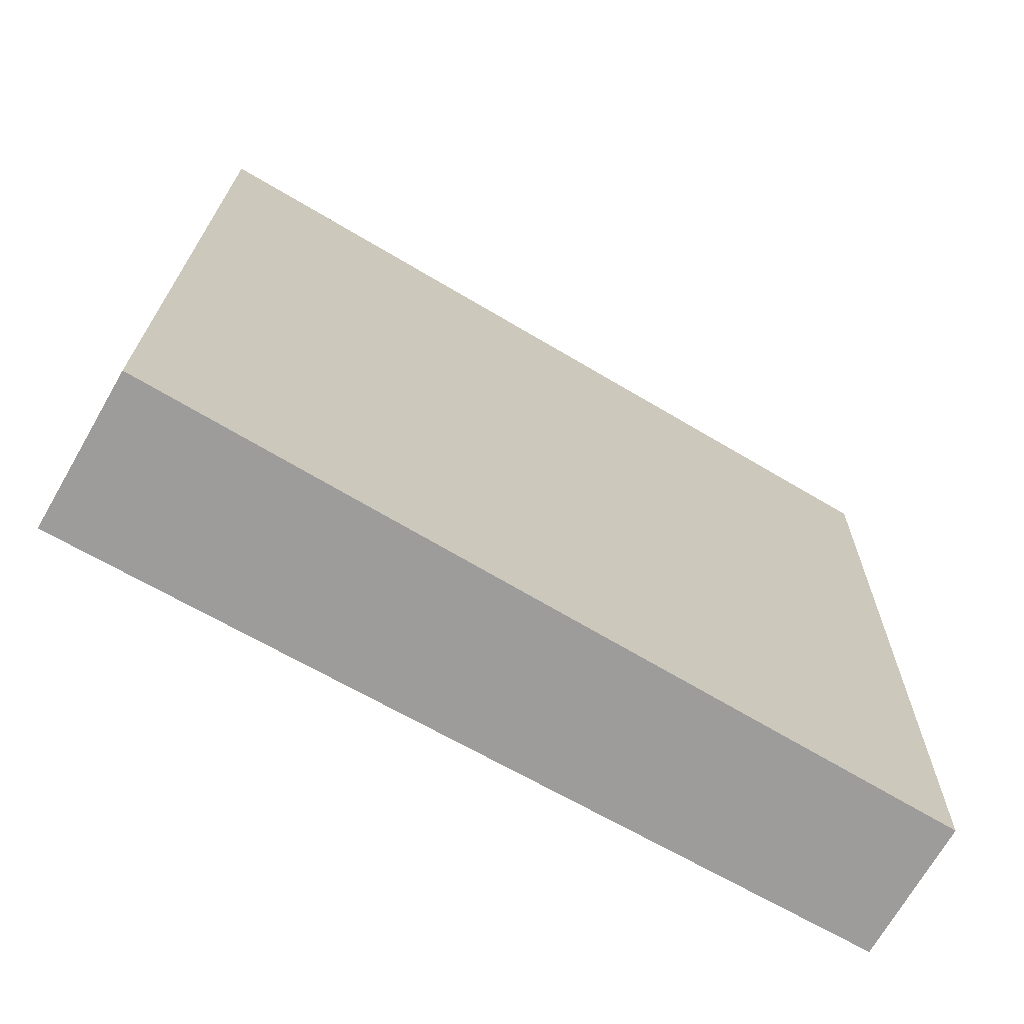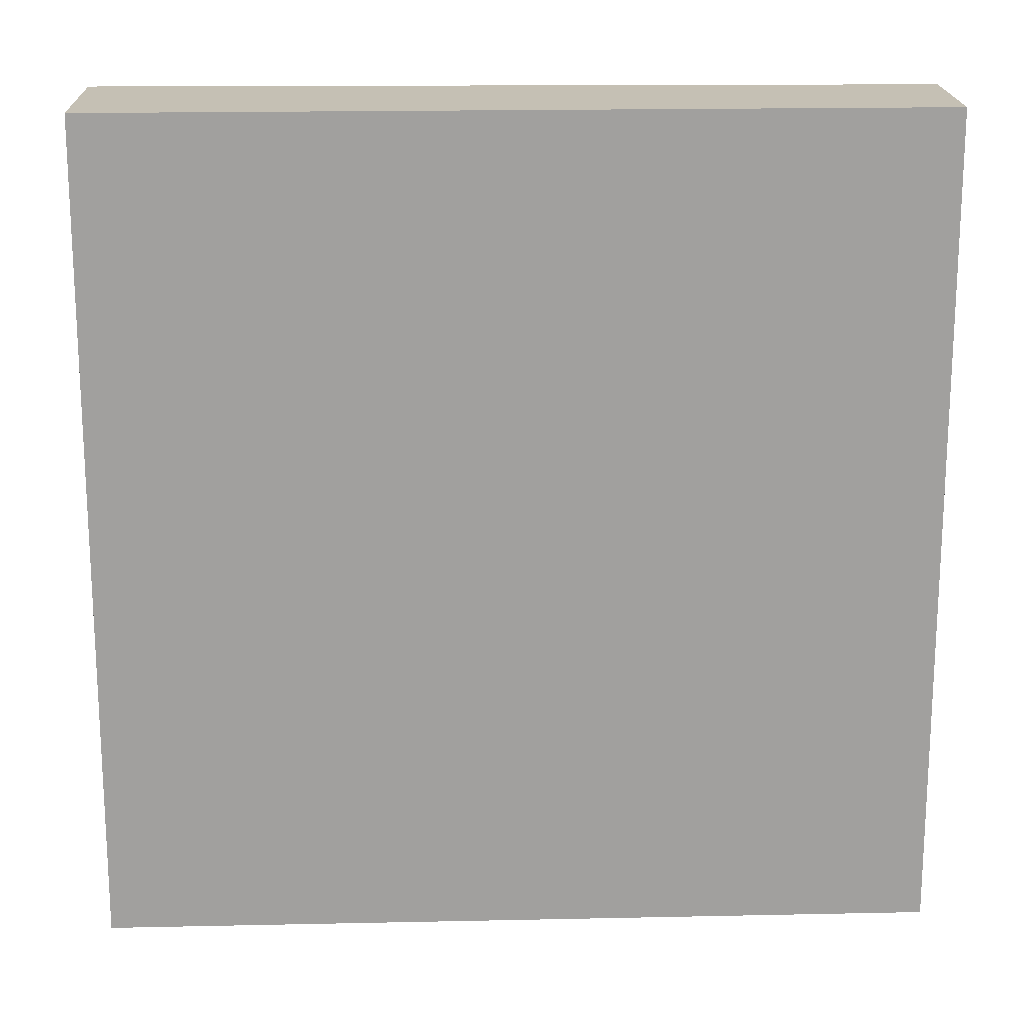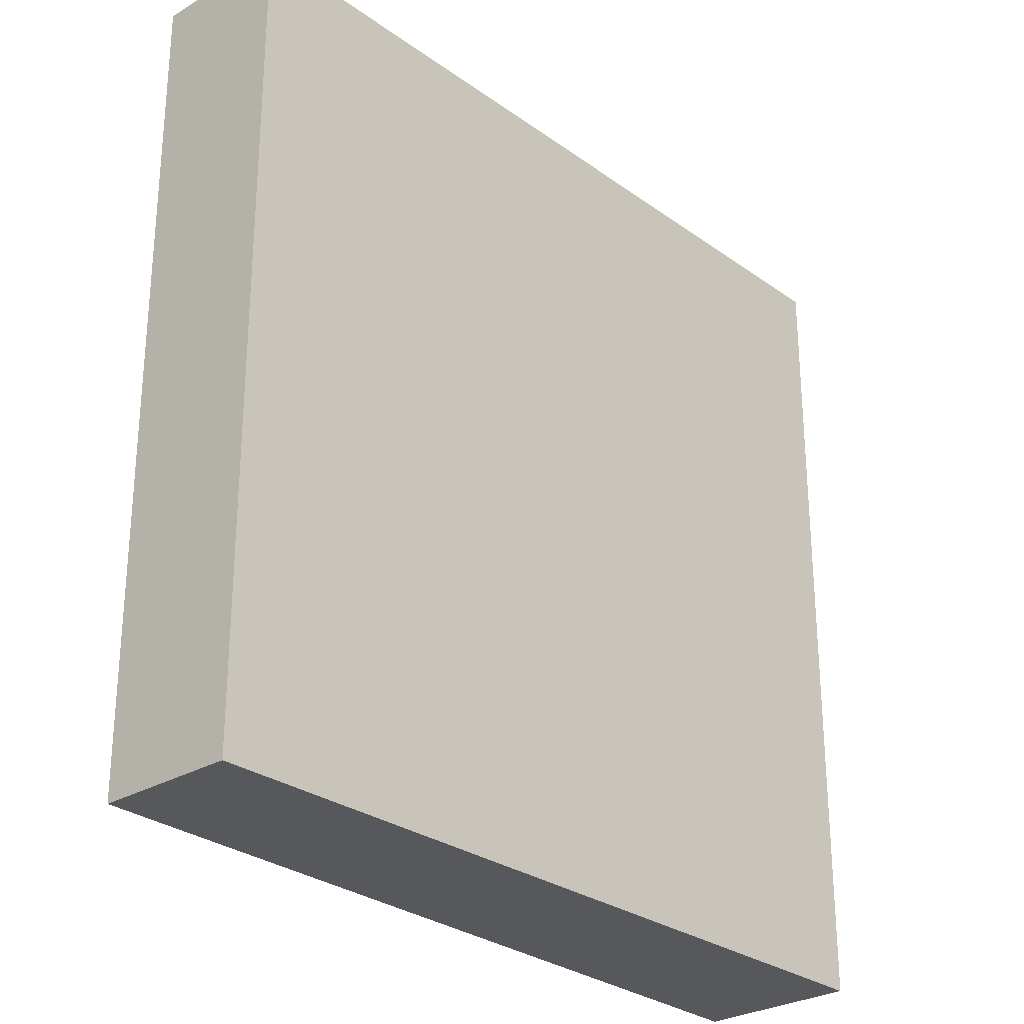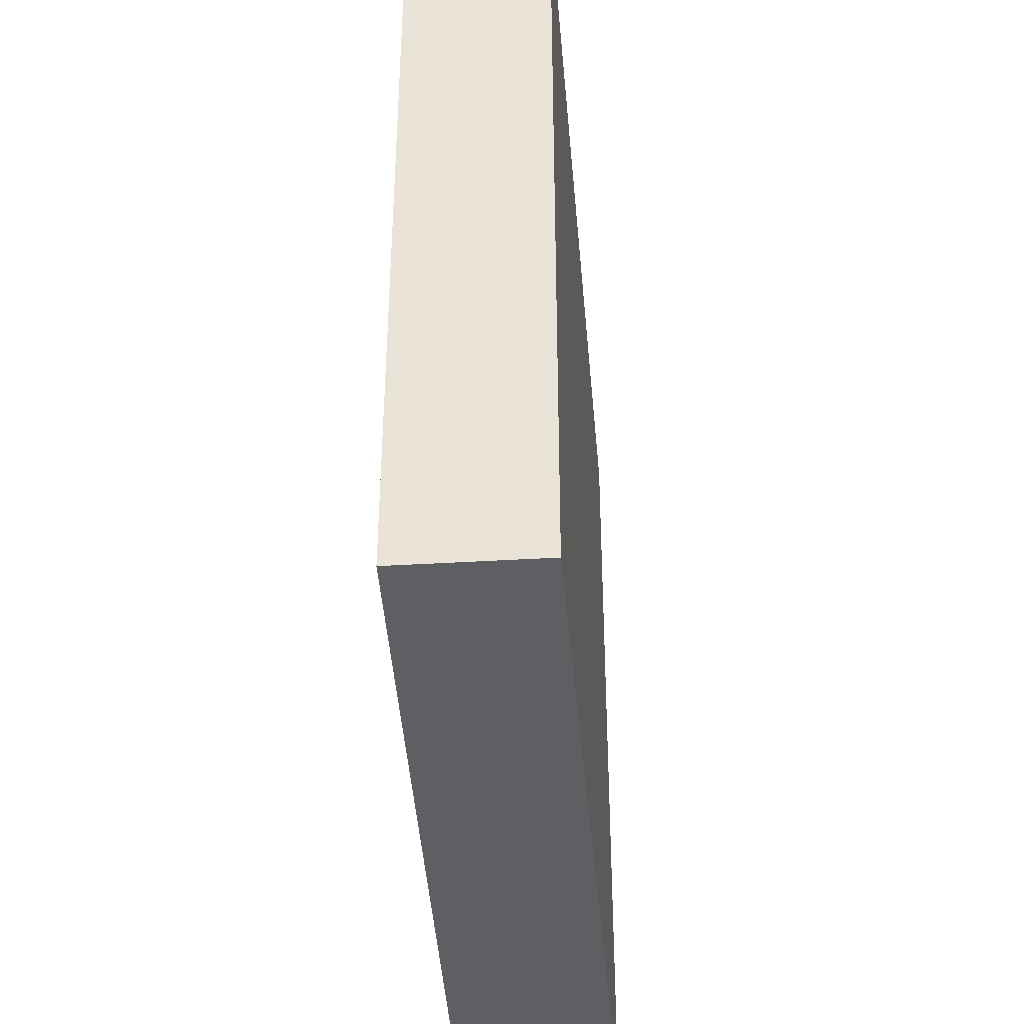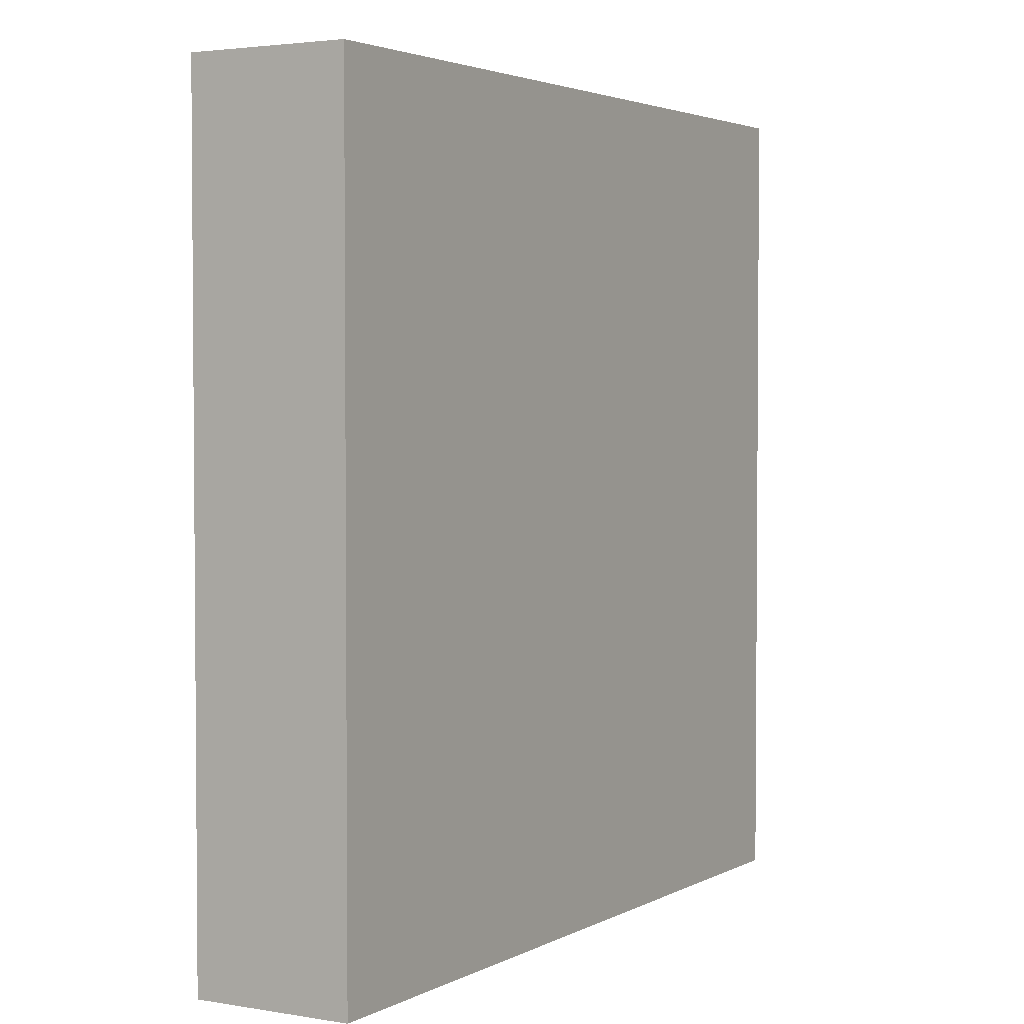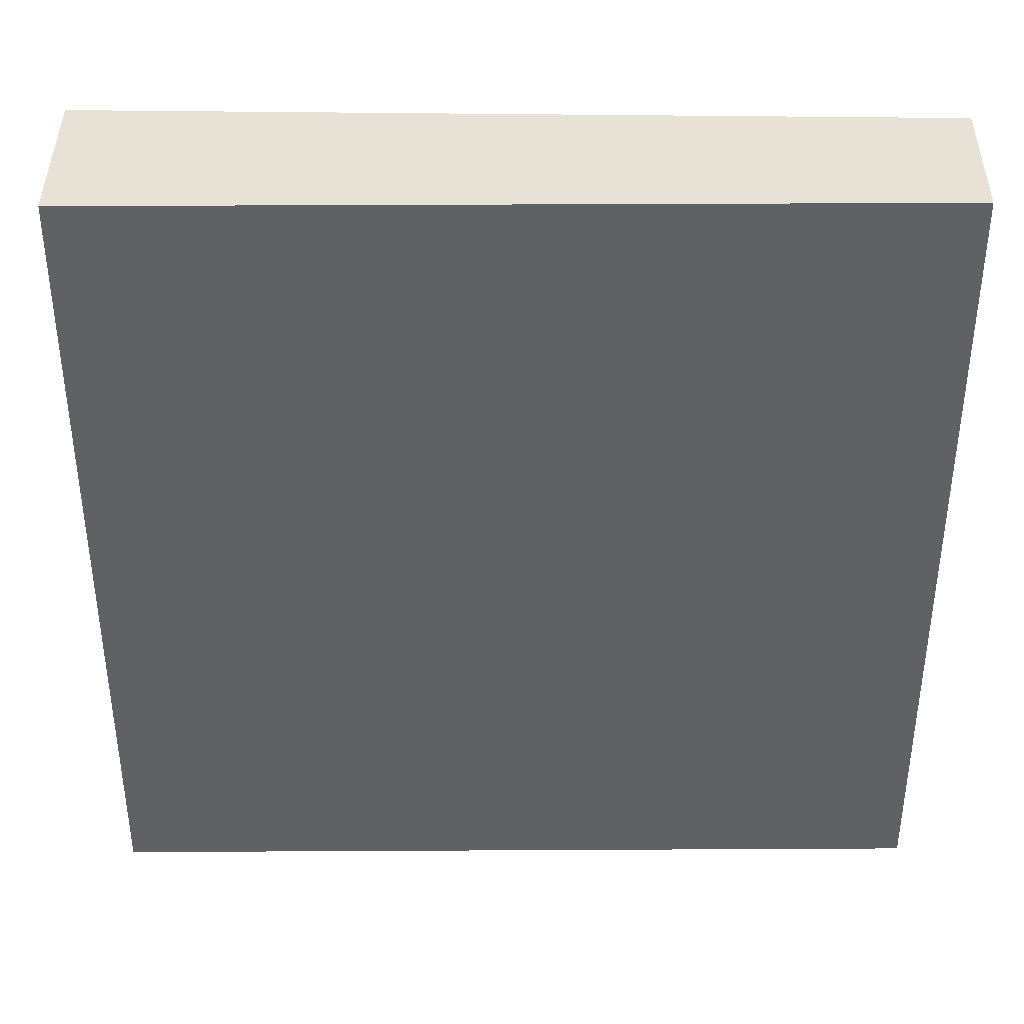
<metadata>
{"format":"obj","ext":"obj","renderer":"f3d","projection":"perspective","resolution":1024,"background":"white","views":[{"elev":19.7,"azim":0.7,"up":"+Y"},{"elev":18.4,"azim":-31.5,"up":"+Z"},{"elev":-28.2,"azim":102.2,"up":"+Z"},{"elev":-41.1,"azim":64.4,"up":"+Z"},{"elev":3.0,"azim":-88.9,"up":"+Z"},{"elev":40.1,"azim":-29.5,"up":"+Z"}]}
</metadata>
<code>
v -12.62 50.29 -3.816
v -12.62 50.29 3.816
v -11.98 51.42 -3.816
v -11.98 51.42 3.816
v -19.29 54 -3.816
v -19.29 54 3.816
v -18.55 55.29 -3.816
v -18.55 55.29 3.816
f 1 3 4
f 4 2 1
f 5 6 8
f 8 7 5
f 1 2 6
f 6 5 1
f 3 7 8
f 8 4 3
f 1 5 7
f 7 3 1
f 2 4 8
f 8 6 2

</code>
